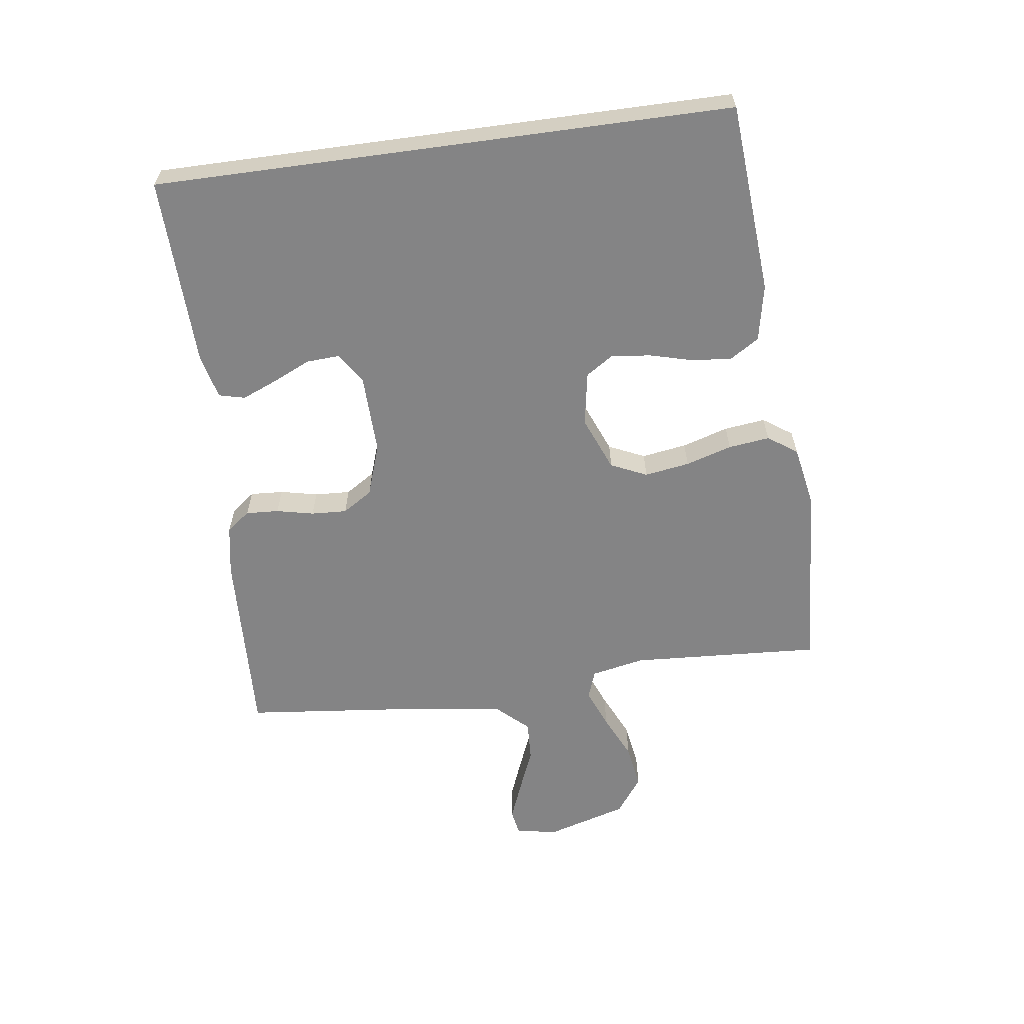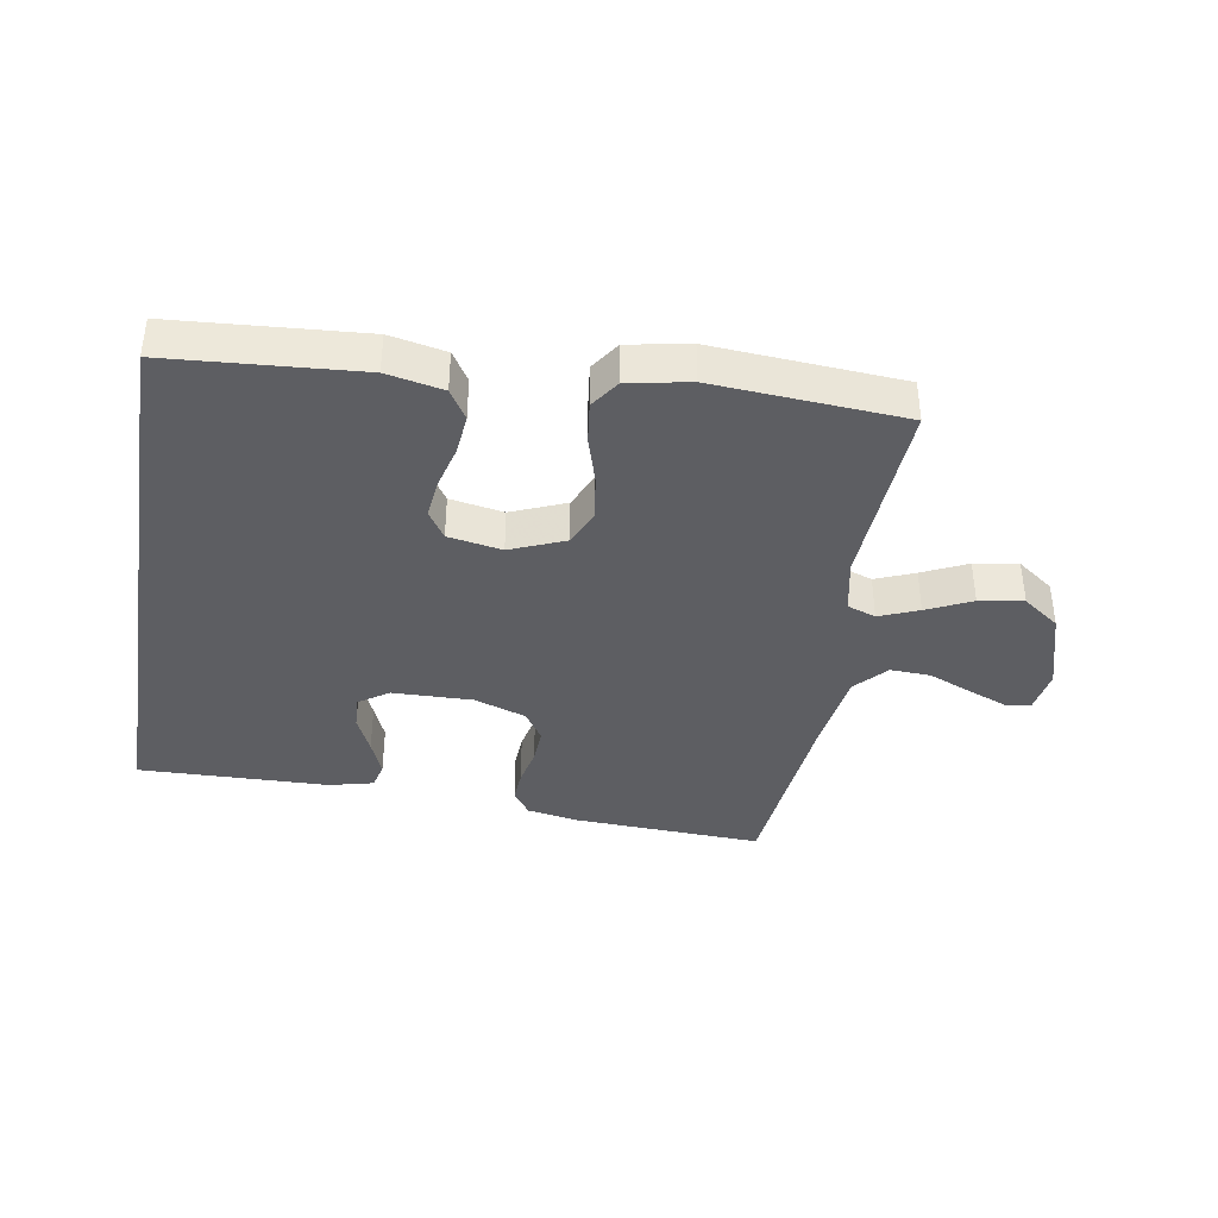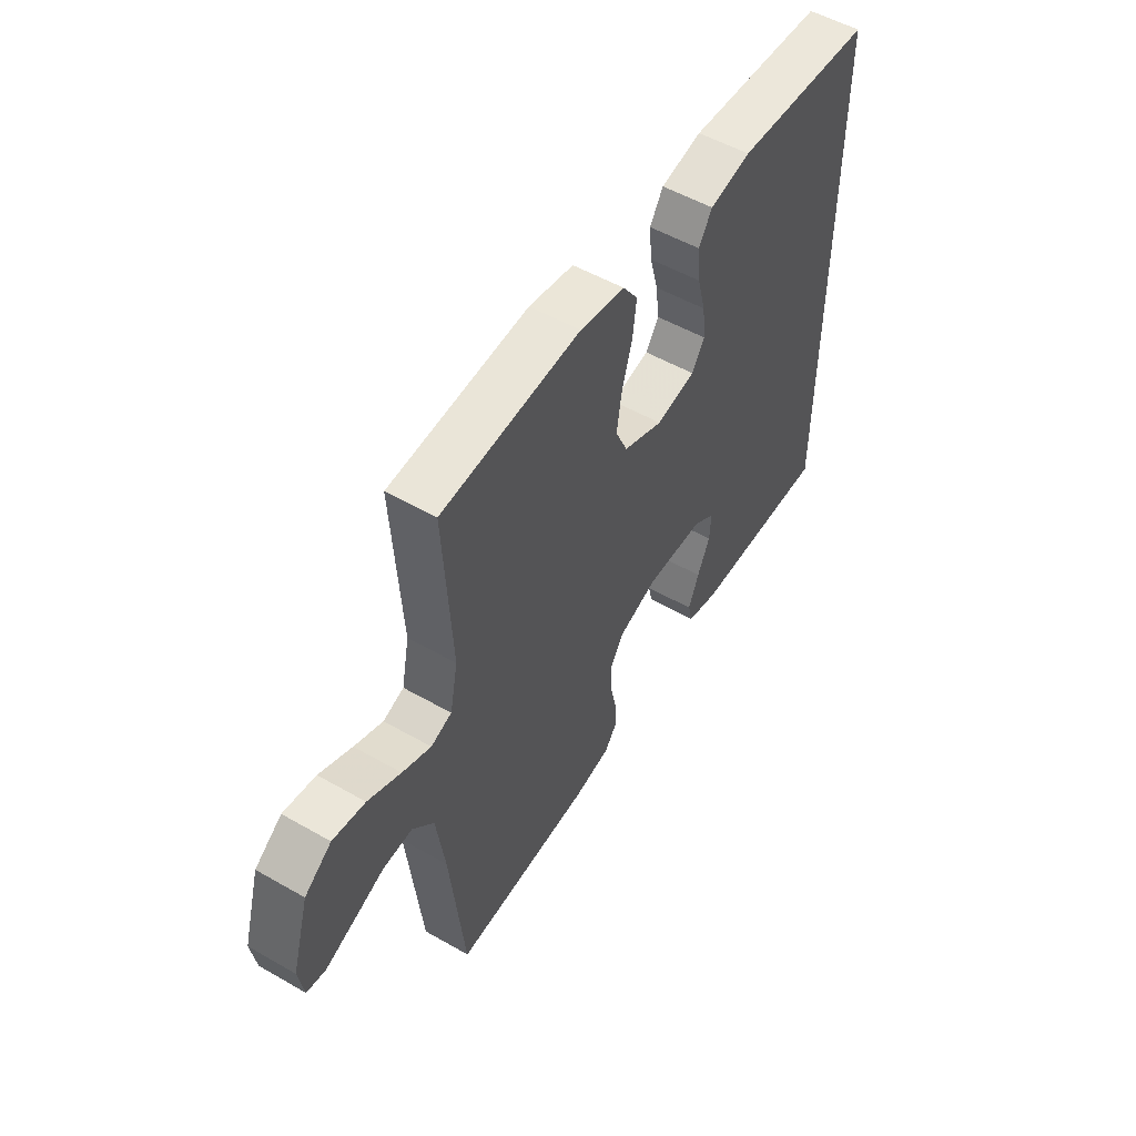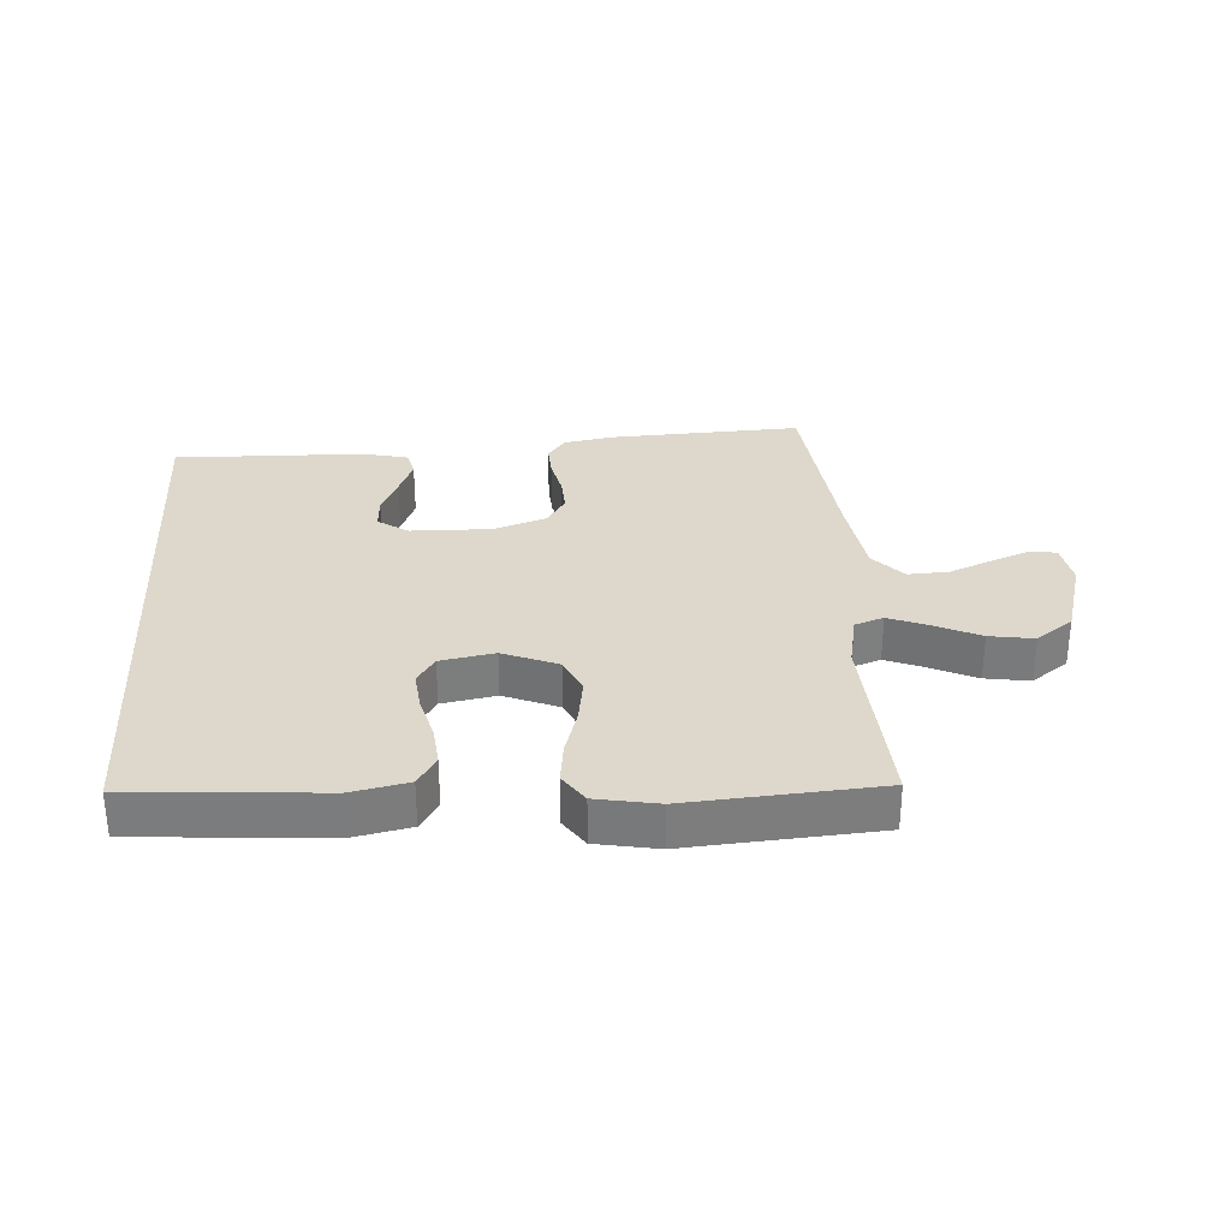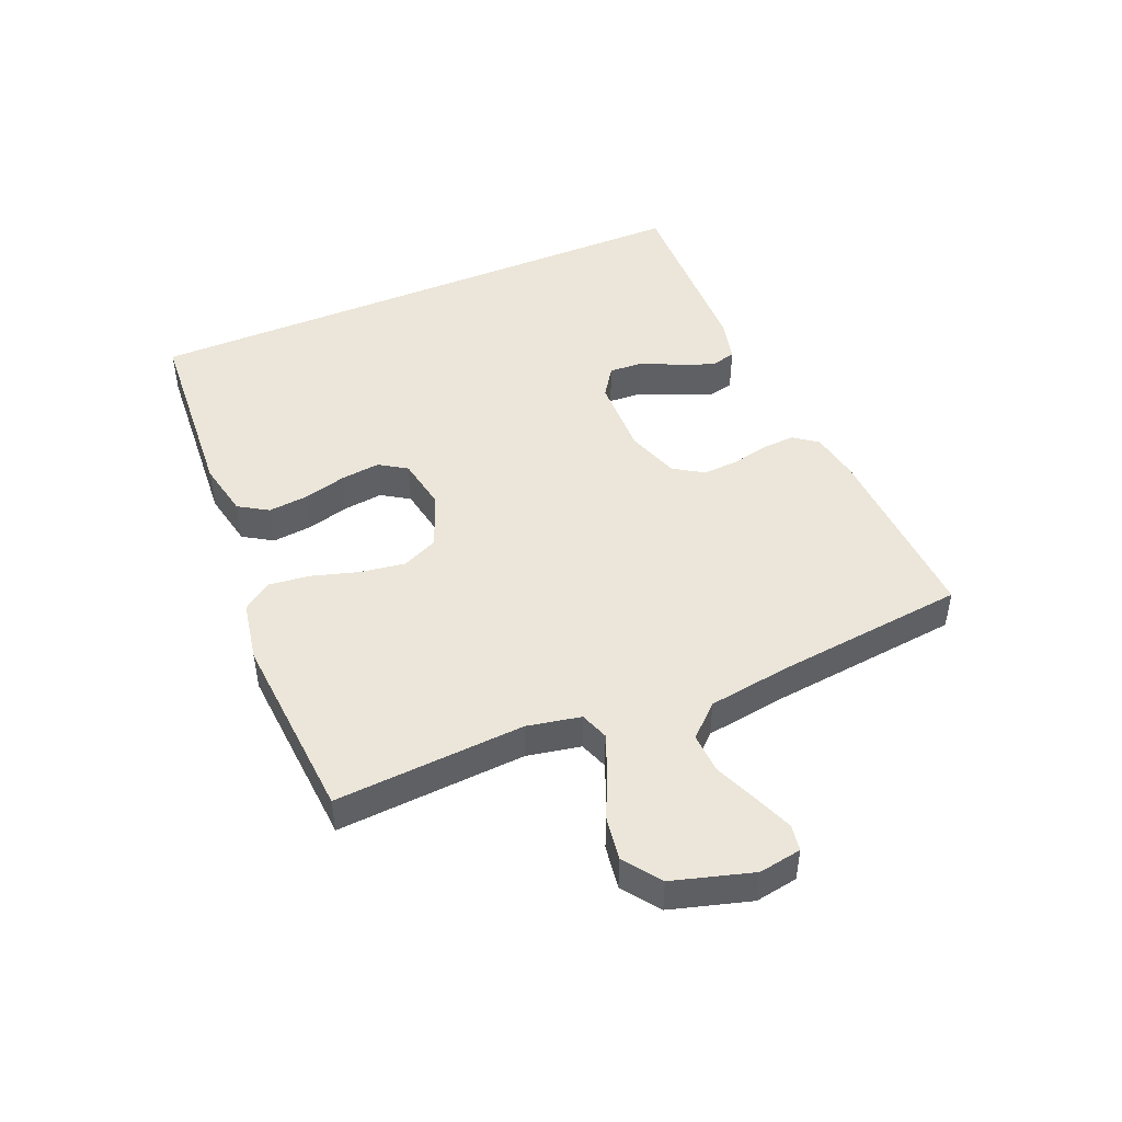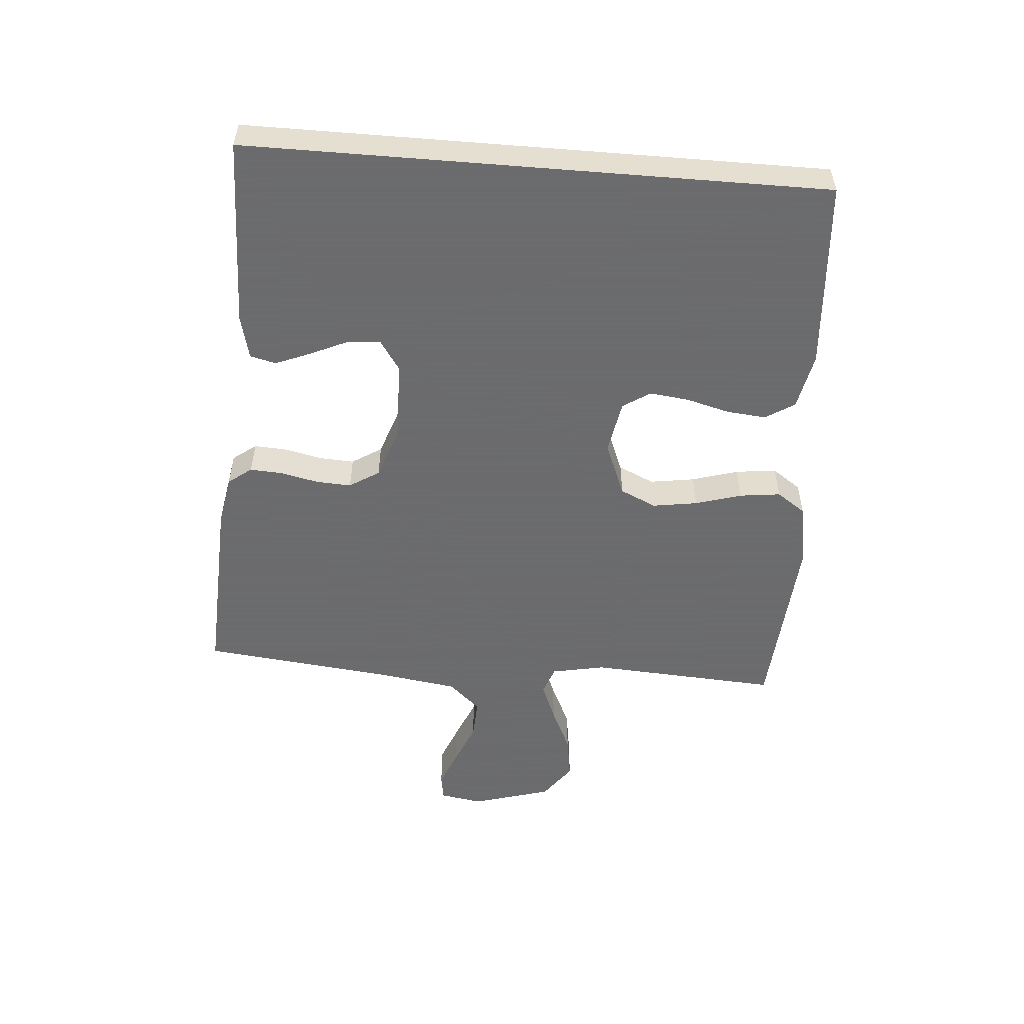
<metadata>
{"format":"obj","ext":"obj","renderer":"f3d","projection":"perspective","resolution":1024,"background":"white","views":[{"elev":-61.5,"azim":-82.2,"up":"+Y"},{"elev":-39.3,"azim":-9.5,"up":"+Y"},{"elev":53.1,"azim":121.5,"up":"+Z"},{"elev":31.3,"azim":-3.8,"up":"+Y"},{"elev":46.9,"azim":67.0,"up":"+Y"},{"elev":-53.5,"azim":-94.7,"up":"+Y"}]}
</metadata>
<code>
v -0.5 0.07 0.449
v -0.2 0.07 0.471
v -0.111 0.07 0.453
v -0.082 0.07 0.407
v -0.088 0.07 0.344
v -0.106 0.07 0.276
v -0.113 0.07 0.214
v -0.085 0.07 0.171
v 0 0.07 0.156
v 0.086 0.07 0.191
v 0.112 0.07 0.248
v 0.101 0.07 0.319
v 0.079 0.07 0.392
v 0.071 0.07 0.457
v 0.103 0.07 0.503
v 0.2 0.07 0.521
v 0.5 0.07 0.5
v 0.482 0.07 0.2
v 0.499 0.07 0.115
v 0.544 0.07 0.099
v 0.606 0.07 0.124
v 0.677 0.07 0.157
v 0.747 0.07 0.168
v 0.805 0.07 0.126
v 0.842 0.07 0
v 0.831 0.07 -0.067
v 0.79 0.07 -0.074
v 0.729 0.07 -0.05
v 0.661 0.07 -0.022
v 0.597 0.07 -0.019
v 0.551 0.07 -0.069
v 0.532 0.07 -0.2
v 0.5 0.07 -0.5
v 0.2 0.07 -0.487
v 0.121 0.07 -0.473
v 0.093 0.07 -0.436
v 0.096 0.07 -0.384
v 0.109 0.07 -0.325
v 0.112 0.07 -0.269
v 0.082 0.07 -0.222
v 0 0.07 -0.194
v -0.127 0.07 -0.197
v -0.174 0.07 -0.229
v -0.171 0.07 -0.281
v -0.144 0.07 -0.34
v -0.121 0.07 -0.396
v -0.131 0.07 -0.437
v -0.2 0.07 -0.454
v -0.5 0.07 -0.462
v -0.5 0 0.449
v -0.2 0 0.471
v -0.111 0 0.453
v -0.082 0 0.407
v -0.088 0 0.344
v -0.106 0 0.276
v -0.113 0 0.214
v -0.085 0 0.171
v 0 0 0.156
v 0.086 0 0.191
v 0.112 0 0.248
v 0.101 0 0.319
v 0.079 0 0.392
v 0.071 0 0.457
v 0.103 0 0.503
v 0.2 0 0.521
v 0.5 0 0.5
v 0.482 0 0.2
v 0.499 0 0.115
v 0.544 0 0.099
v 0.606 0 0.124
v 0.677 0 0.157
v 0.747 0 0.168
v 0.805 0 0.126
v 0.842 0 0
v 0.831 0 -0.067
v 0.79 0 -0.074
v 0.729 0 -0.05
v 0.661 0 -0.022
v 0.597 0 -0.019
v 0.551 0 -0.069
v 0.532 0 -0.2
v 0.5 0 -0.5
v 0.2 0 -0.487
v 0.121 0 -0.473
v 0.093 0 -0.436
v 0.096 0 -0.384
v 0.109 0 -0.325
v 0.112 0 -0.269
v 0.082 0 -0.222
v 0 0 -0.194
v -0.127 0 -0.197
v -0.174 0 -0.229
v -0.171 0 -0.281
v -0.144 0 -0.34
v -0.121 0 -0.396
v -0.131 0 -0.437
v -0.2 0 -0.454
v -0.5 0 -0.462
f 44 45 46 47
f 44 47 48 49
f 35 36 37 38
f 35 38 39
f 32 33 34 35
f 31 32 35 39
f 30 31 39 40
f 26 27 28 29
f 24 25 26 29
f 24 29 30
f 21 22 23 24
f 20 21 24 30
f 19 20 30 40
f 15 16 17 18
f 12 13 14 15
f 11 12 15 18
f 10 11 18 19
f 3 4 5 6
f 3 6 7
f 2 3 7
f 1 2 7
f 43 44 49 1
f 10 19 40 41
f 9 10 41 42
f 8 9 42 43
f 1 7 8 43
f 96 95 94 93
f 98 97 96 93
f 87 86 85 84
f 88 87 84
f 84 83 82 81
f 88 84 81 80
f 89 88 80 79
f 78 77 76 75
f 78 75 74 73
f 79 78 73
f 73 72 71 70
f 79 73 70 69
f 89 79 69 68
f 67 66 65 64
f 64 63 62 61
f 67 64 61 60
f 68 67 60 59
f 55 54 53 52
f 56 55 52
f 56 52 51
f 56 51 50
f 50 98 93 92
f 90 89 68 59
f 91 90 59 58
f 92 91 58 57
f 92 57 56 50
f 1 50 51 2
f 2 51 52 3
f 3 52 53 4
f 4 53 54 5
f 5 54 55 6
f 6 55 56 7
f 7 56 57 8
f 8 57 58 9
f 9 58 59 10
f 10 59 60 11
f 11 60 61 12
f 12 61 62 13
f 13 62 63 14
f 14 63 64 15
f 15 64 65 16
f 16 65 66 17
f 17 66 67 18
f 18 67 68 19
f 19 68 69 20
f 20 69 70 21
f 21 70 71 22
f 22 71 72 23
f 23 72 73 24
f 24 73 74 25
f 25 74 75 26
f 26 75 76 27
f 27 76 77 28
f 28 77 78 29
f 29 78 79 30
f 30 79 80 31
f 31 80 81 32
f 32 81 82 33
f 33 82 83 34
f 34 83 84 35
f 35 84 85 36
f 36 85 86 37
f 37 86 87 38
f 38 87 88 39
f 39 88 89 40
f 40 89 90 41
f 41 90 91 42
f 42 91 92 43
f 43 92 93 44
f 44 93 94 45
f 45 94 95 46
f 46 95 96 47
f 47 96 97 48
f 48 97 98 49
f 49 98 50 1

</code>
